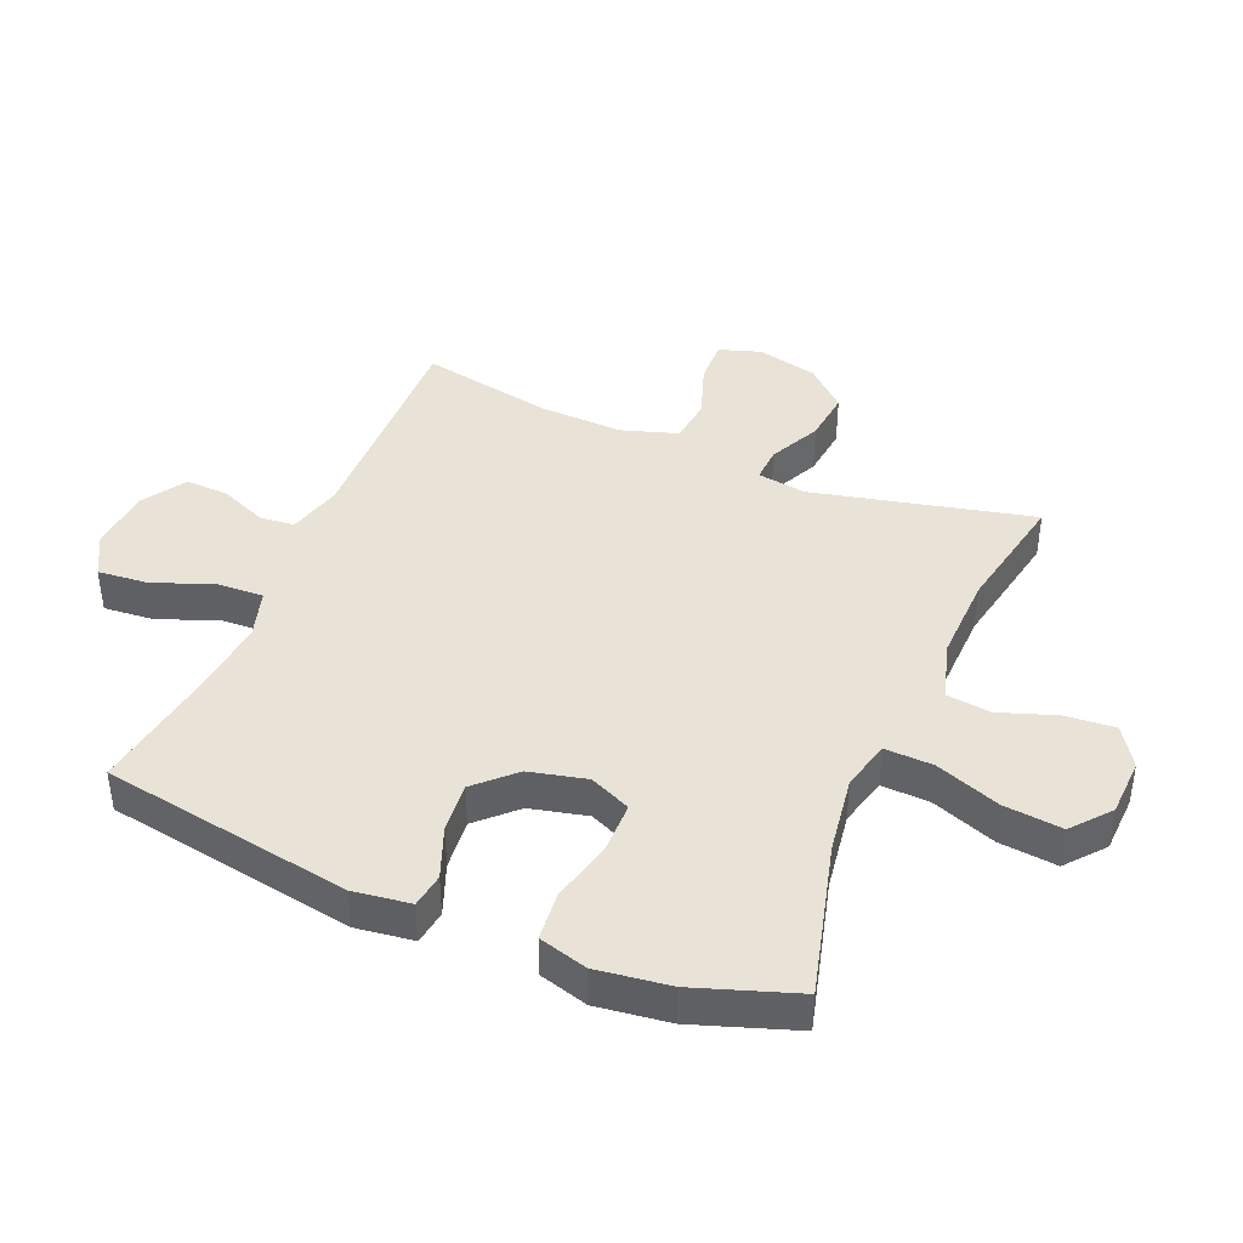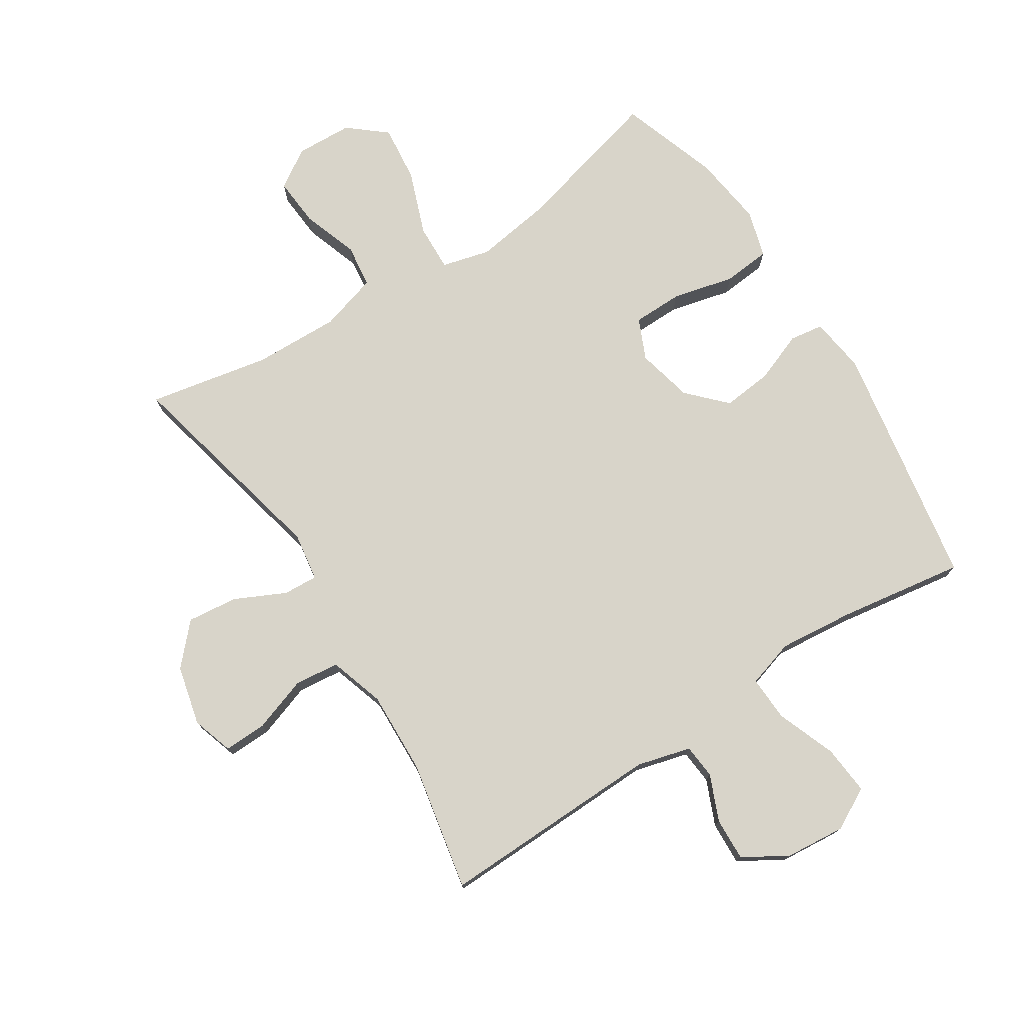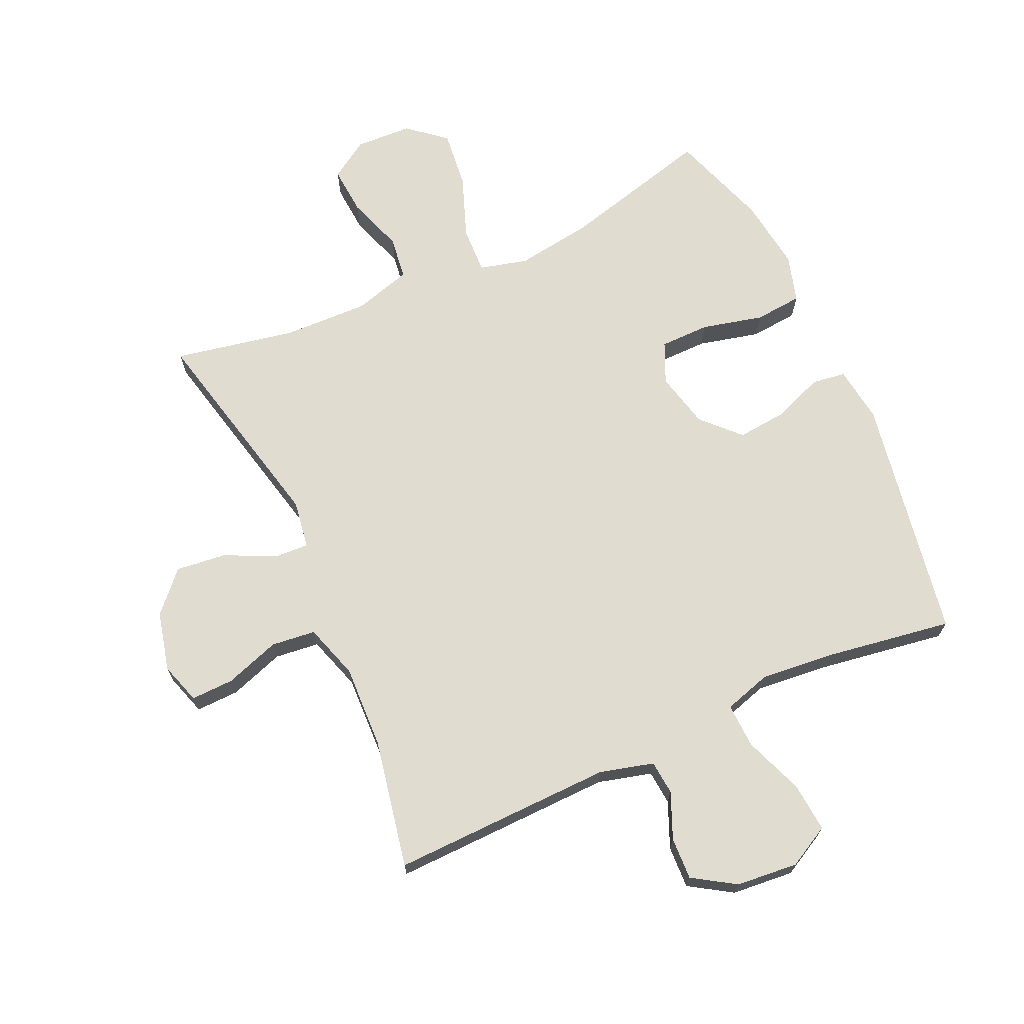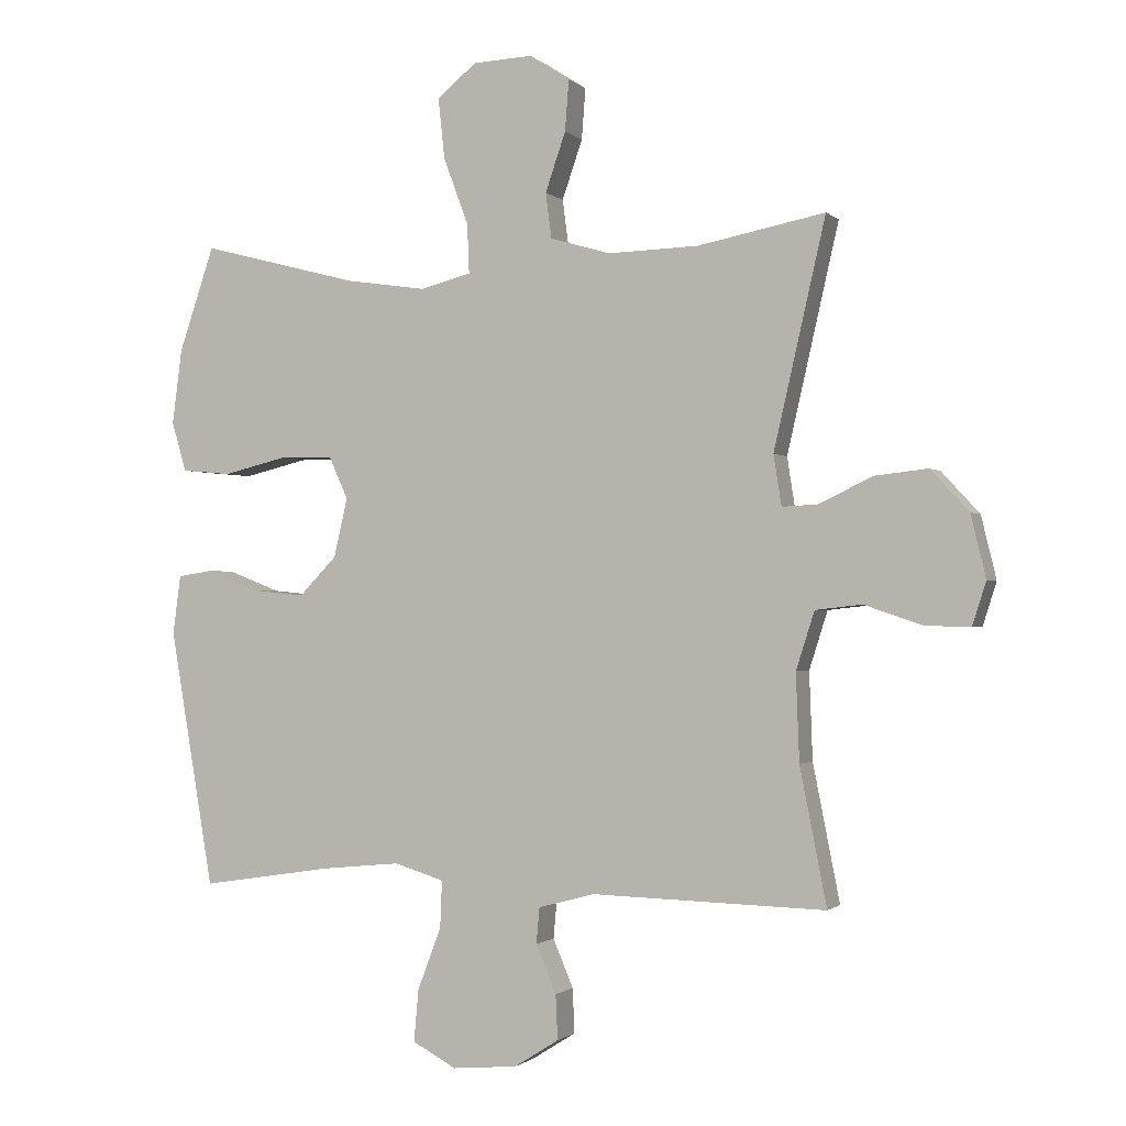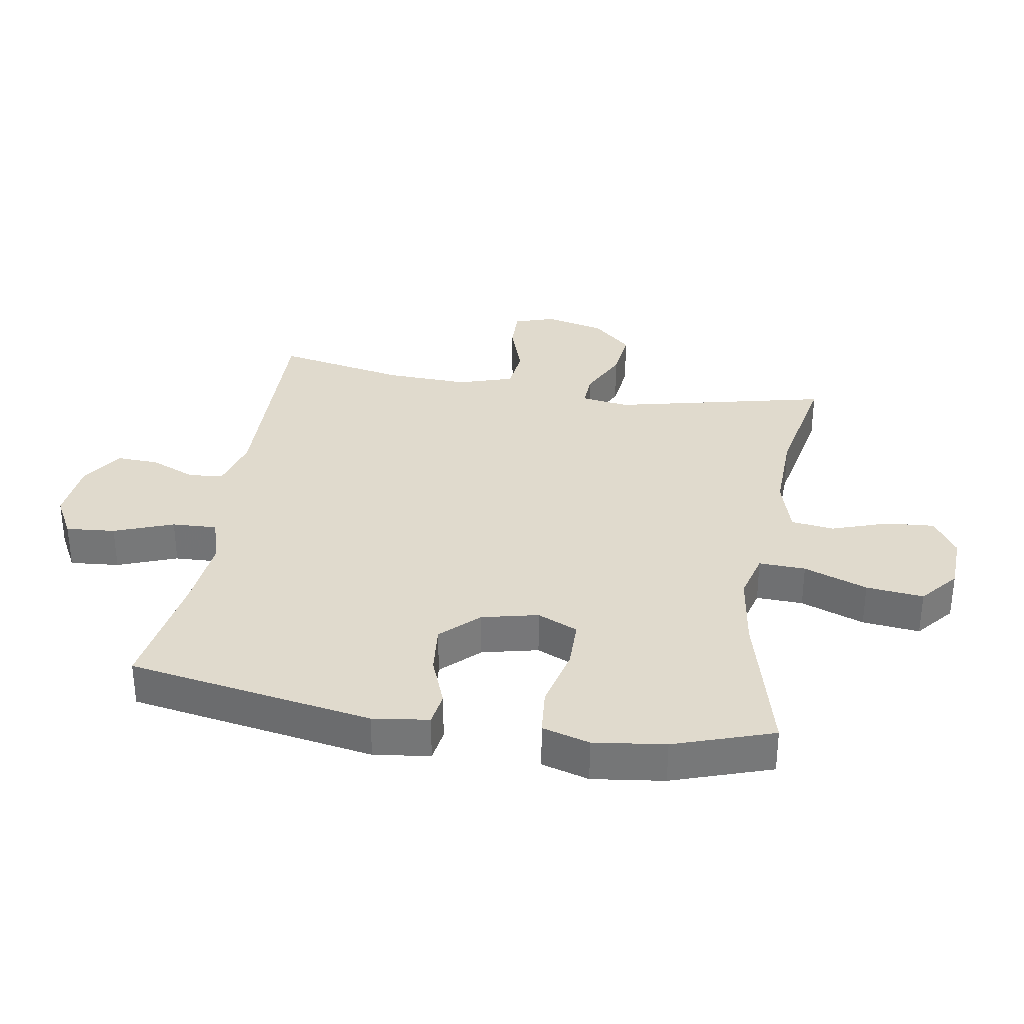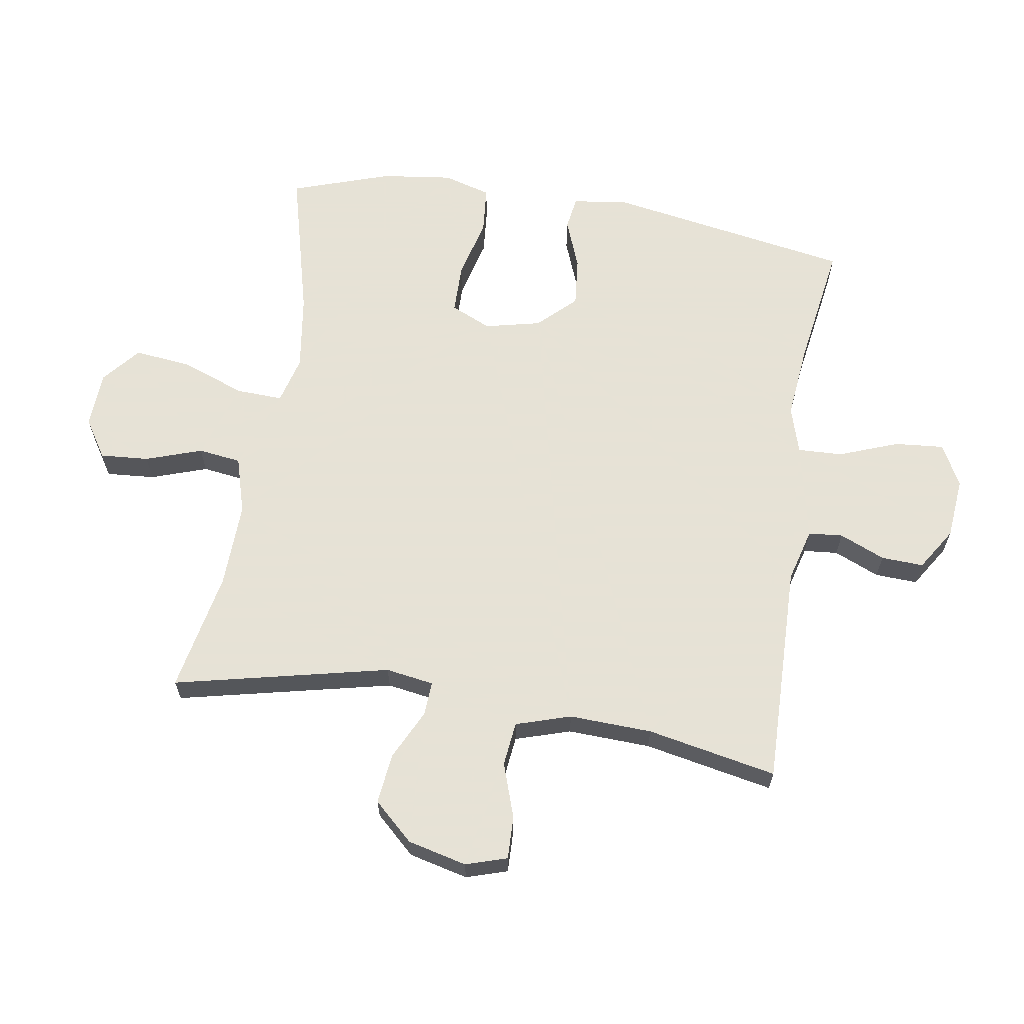
<metadata>
{"format":"obj","ext":"obj","renderer":"f3d","projection":"perspective","resolution":1024,"background":"white","views":[{"elev":41.5,"azim":-67.3,"up":"+Y"},{"elev":75.7,"azim":147.3,"up":"+Y"},{"elev":69.4,"azim":155.6,"up":"+Y"},{"elev":-1.1,"azim":21.3,"up":"+Z"},{"elev":33.1,"azim":-80.5,"up":"+Y"},{"elev":63.8,"azim":99.2,"up":"+Y"}]}
</metadata>
<code>
v 0.5 0.07 0.5
v 0.421 0.07 0.155
v 0.433 0.07 0.078
v 0.488 0.07 0.081
v 0.569 0.07 0.12
v 0.65 0.07 0.129
v 0.708 0.07 0.066
v 0.731 0.07 -0.029
v 0.71 0.07 -0.095
v 0.641 0.07 -0.093
v 0.553 0.07 -0.063
v 0.482 0.07 -0.071
v 0.454 0.07 -0.159
v 0.459 0.07 -0.292
v 0.5 0.07 -0.5
v 0.143 0.07 -0.491
v 0.057 0.07 -0.514
v 0.052 0.07 -0.569
v 0.083 0.07 -0.642
v 0.086 0.07 -0.71
v 0.018 0.07 -0.753
v -0.081 0.07 -0.762
v -0.148 0.07 -0.726
v -0.141 0.07 -0.647
v -0.105 0.07 -0.552
v -0.102 0.07 -0.48
v -0.178 0.07 -0.457
v -0.299 0.07 -0.469
v -0.5 0.07 -0.5
v -0.567 0.07 -0.107
v -0.555 0.07 -0.017
v -0.501 0.07 -0.009
v -0.421 0.07 -0.04
v -0.341 0.07 -0.048
v -0.284 0.07 0.011
v -0.263 0.07 0.101
v -0.292 0.07 0.166
v -0.372 0.07 0.167
v -0.471 0.07 0.143
v -0.547 0.07 0.15
v -0.569 0.07 0.226
v -0.554 0.07 0.341
v -0.5 0.07 0.5
v -0.258 0.07 0.437
v -0.135 0.07 0.419
v -0.058 0.07 0.439
v -0.061 0.07 0.514
v -0.099 0.07 0.616
v -0.109 0.07 0.708
v -0.049 0.07 0.758
v 0.042 0.07 0.762
v 0.104 0.07 0.722
v 0.098 0.07 0.644
v 0.067 0.07 0.554
v 0.076 0.07 0.485
v 0.168 0.07 0.458
v 0.306 0.07 0.462
v 0.5 0 0.5
v 0.421 0 0.155
v 0.433 0 0.078
v 0.488 0 0.081
v 0.569 0 0.12
v 0.65 0 0.129
v 0.708 0 0.066
v 0.731 0 -0.029
v 0.71 0 -0.095
v 0.641 0 -0.093
v 0.553 0 -0.063
v 0.482 0 -0.071
v 0.454 0 -0.159
v 0.459 0 -0.292
v 0.5 0 -0.5
v 0.143 0 -0.491
v 0.057 0 -0.514
v 0.052 0 -0.569
v 0.083 0 -0.642
v 0.086 0 -0.71
v 0.018 0 -0.753
v -0.081 0 -0.762
v -0.148 0 -0.726
v -0.141 0 -0.647
v -0.105 0 -0.552
v -0.102 0 -0.48
v -0.178 0 -0.457
v -0.299 0 -0.469
v -0.5 0 -0.5
v -0.567 0 -0.107
v -0.555 0 -0.017
v -0.501 0 -0.009
v -0.421 0 -0.04
v -0.341 0 -0.048
v -0.284 0 0.011
v -0.263 0 0.101
v -0.292 0 0.166
v -0.372 0 0.167
v -0.471 0 0.143
v -0.547 0 0.15
v -0.569 0 0.226
v -0.554 0 0.341
v -0.5 0 0.5
v -0.258 0 0.437
v -0.135 0 0.419
v -0.058 0 0.439
v -0.061 0 0.514
v -0.099 0 0.616
v -0.109 0 0.708
v -0.049 0 0.758
v 0.042 0 0.762
v 0.104 0 0.722
v 0.098 0 0.644
v 0.067 0 0.554
v 0.076 0 0.485
v 0.168 0 0.458
v 0.306 0 0.462
f 51 52 53 54
f 49 50 51 54
f 47 48 49 54
f 46 47 54 55
f 41 42 43 44
f 41 44 45
f 38 39 40 41
f 37 38 41 45
f 36 37 45 46
f 30 31 32 33
f 28 29 30 33
f 27 28 33 34
f 26 27 34 35
f 22 23 24 25
f 22 25 26
f 21 22 26
f 18 19 20 21
f 17 18 21 26
f 16 17 26 35
f 14 15 16 35
f 8 9 10 11
f 8 11 12
f 7 8 12
f 4 5 6 7
f 3 4 7 12
f 57 1 2
f 56 57 2 3
f 13 14 35 36
f 36 46 55 56
f 13 36 56
f 3 12 13 56
f 111 110 109 108
f 111 108 107 106
f 111 106 105 104
f 112 111 104 103
f 101 100 99 98
f 102 101 98
f 98 97 96 95
f 102 98 95 94
f 103 102 94 93
f 90 89 88 87
f 90 87 86 85
f 91 90 85 84
f 92 91 84 83
f 82 81 80 79
f 83 82 79
f 83 79 78
f 78 77 76 75
f 83 78 75 74
f 92 83 74 73
f 92 73 72 71
f 68 67 66 65
f 69 68 65
f 69 65 64
f 64 63 62 61
f 69 64 61 60
f 59 58 114
f 60 59 114 113
f 93 92 71 70
f 113 112 103 93
f 113 93 70
f 113 70 69 60
f 1 58 59 2
f 2 59 60 3
f 3 60 61 4
f 4 61 62 5
f 5 62 63 6
f 6 63 64 7
f 7 64 65 8
f 8 65 66 9
f 9 66 67 10
f 10 67 68 11
f 11 68 69 12
f 12 69 70 13
f 13 70 71 14
f 14 71 72 15
f 15 72 73 16
f 16 73 74 17
f 17 74 75 18
f 18 75 76 19
f 19 76 77 20
f 20 77 78 21
f 21 78 79 22
f 22 79 80 23
f 23 80 81 24
f 24 81 82 25
f 25 82 83 26
f 26 83 84 27
f 27 84 85 28
f 28 85 86 29
f 29 86 87 30
f 30 87 88 31
f 31 88 89 32
f 32 89 90 33
f 33 90 91 34
f 34 91 92 35
f 35 92 93 36
f 36 93 94 37
f 37 94 95 38
f 38 95 96 39
f 39 96 97 40
f 40 97 98 41
f 41 98 99 42
f 42 99 100 43
f 43 100 101 44
f 44 101 102 45
f 45 102 103 46
f 46 103 104 47
f 47 104 105 48
f 48 105 106 49
f 49 106 107 50
f 50 107 108 51
f 51 108 109 52
f 52 109 110 53
f 53 110 111 54
f 54 111 112 55
f 55 112 113 56
f 56 113 114 57
f 57 114 58 1

</code>
